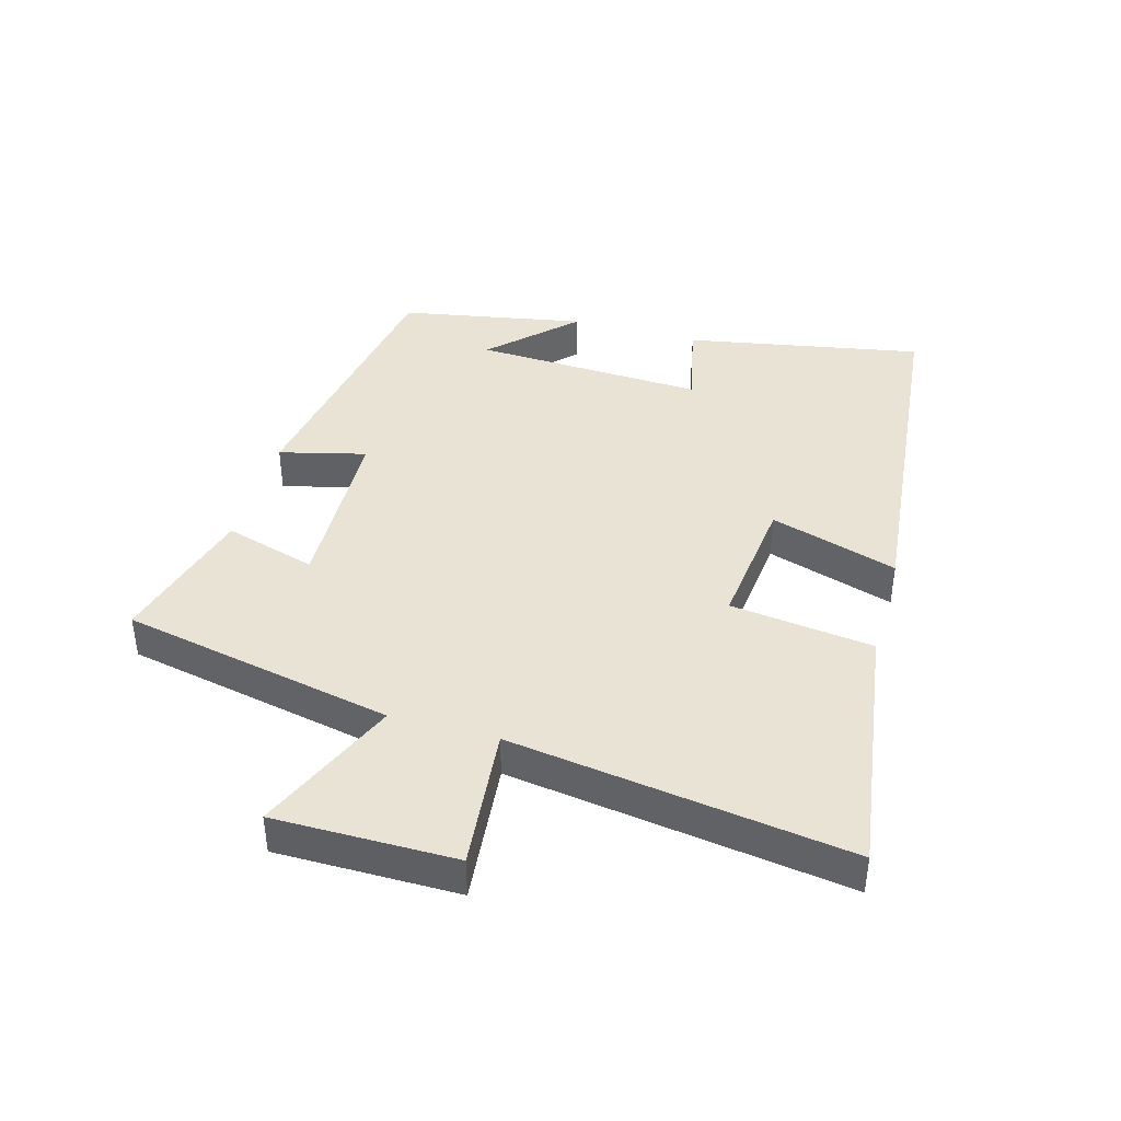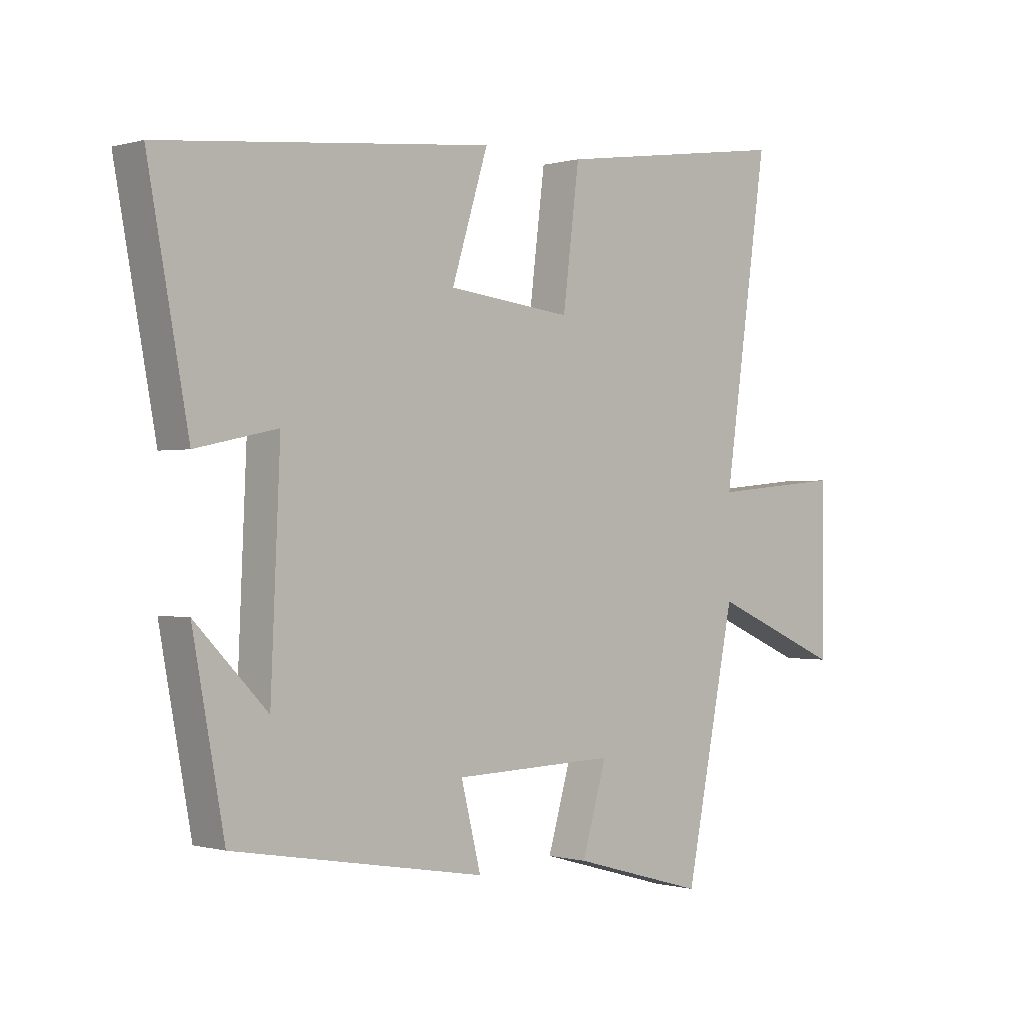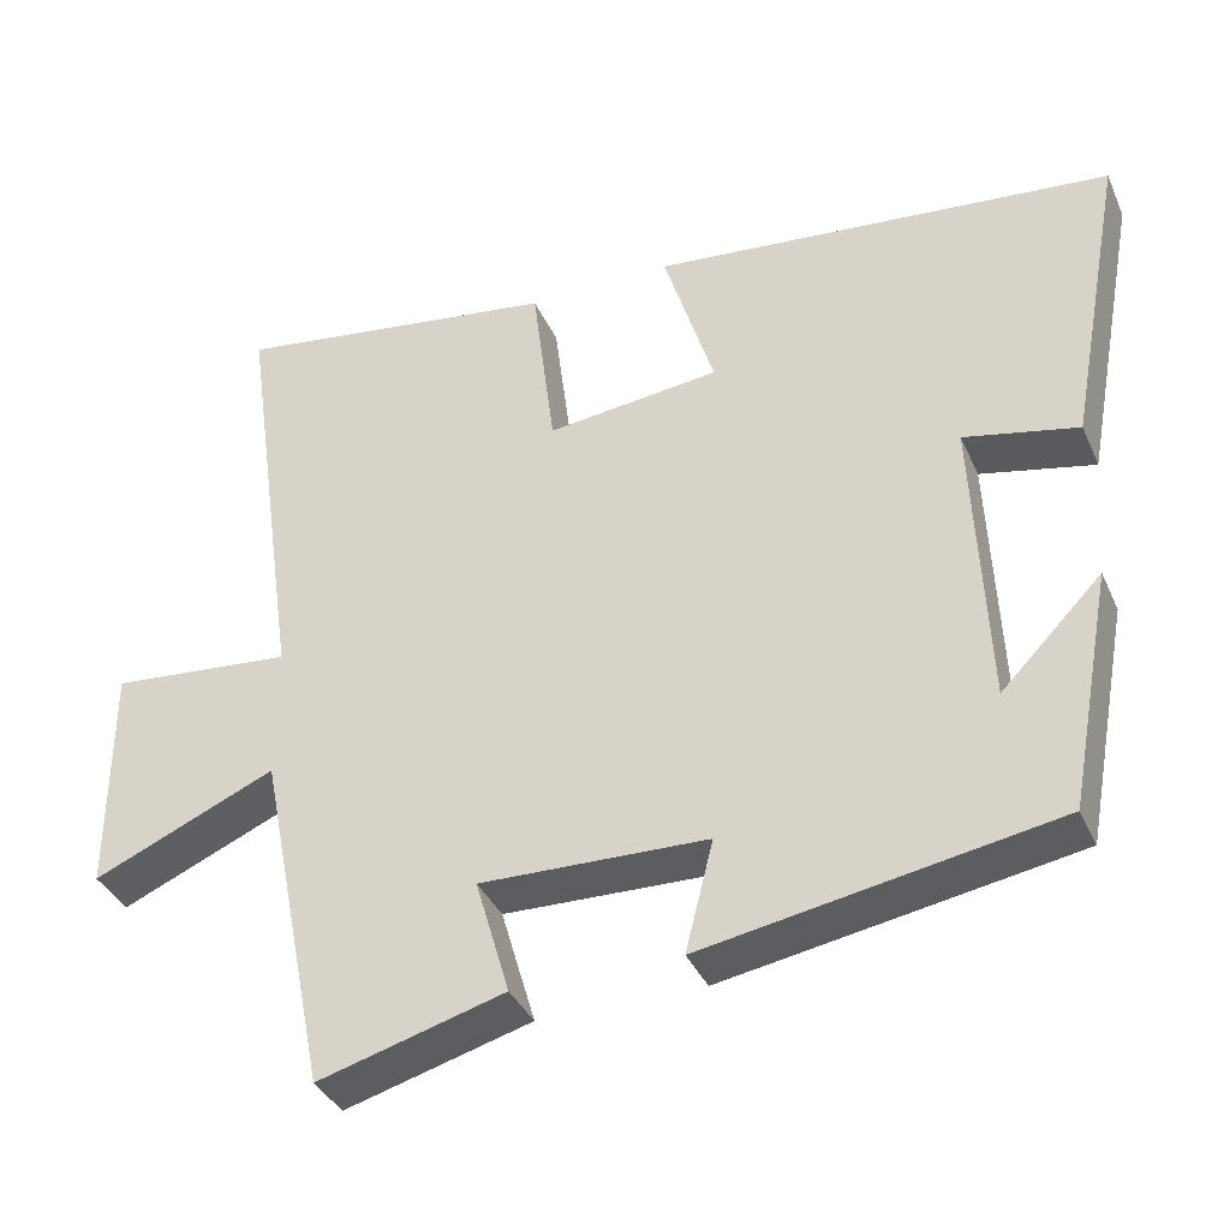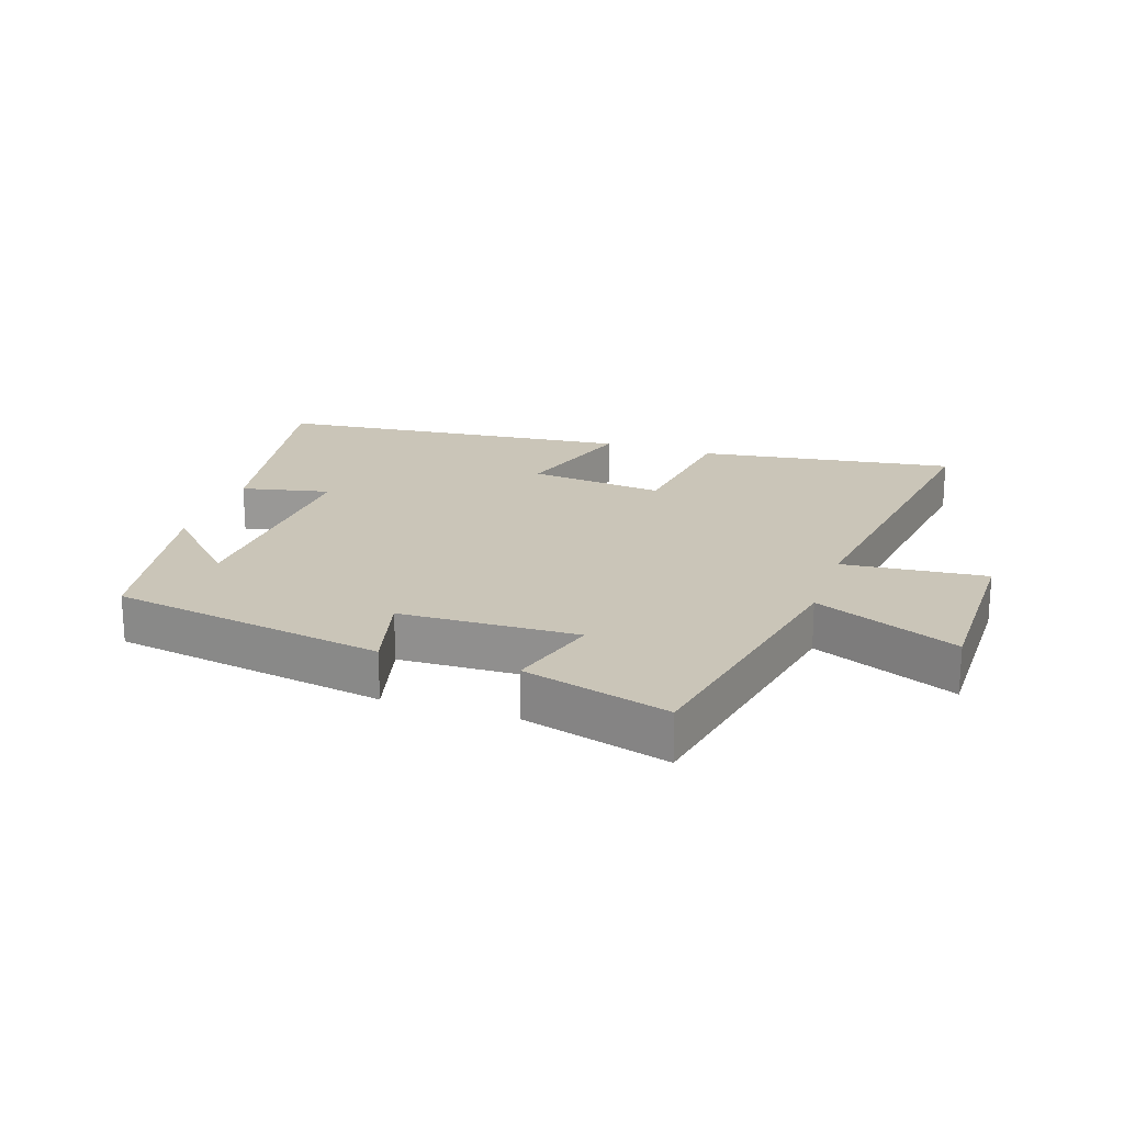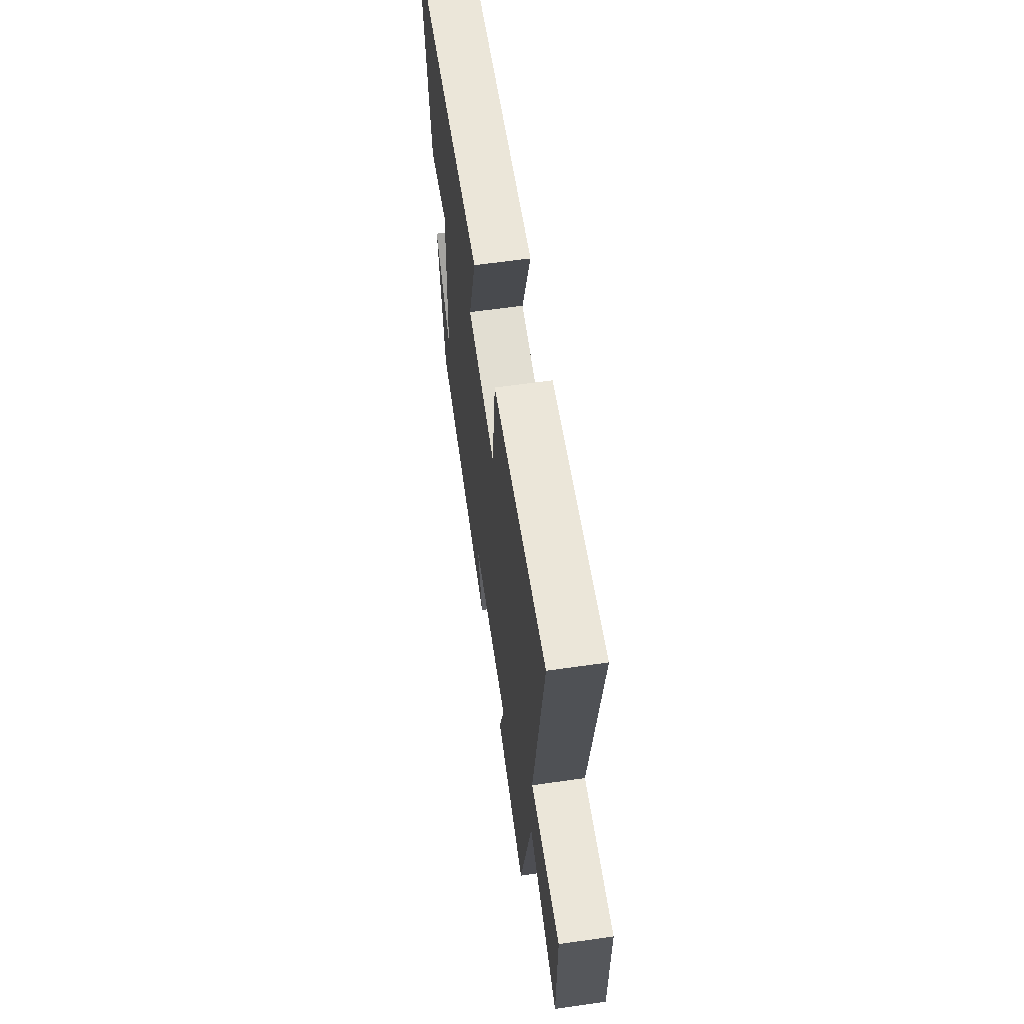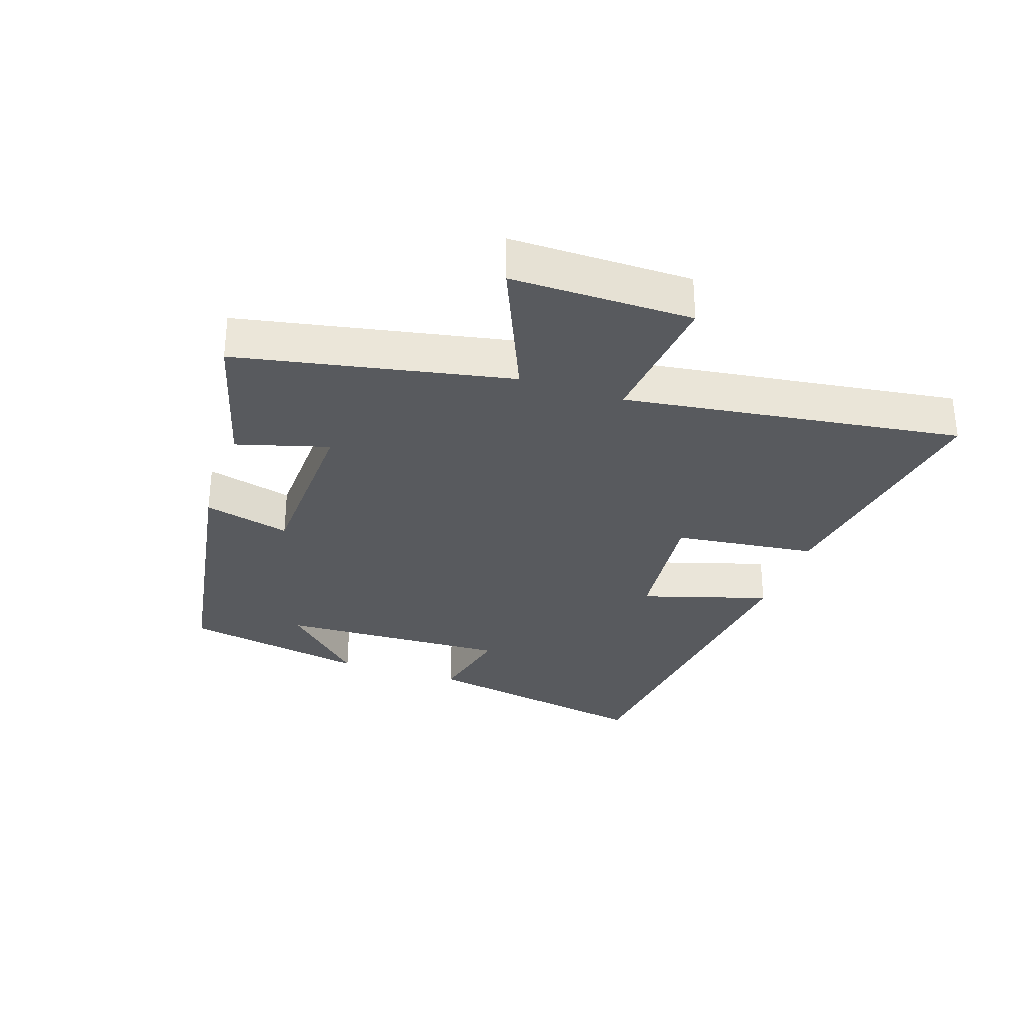
<metadata>
{"format":"obj","ext":"obj","renderer":"f3d","projection":"perspective","resolution":1024,"background":"white","views":[{"elev":41.2,"azim":-74.3,"up":"+Y"},{"elev":-0.4,"azim":136.4,"up":"+Z"},{"elev":-37.1,"azim":22.1,"up":"+Z"},{"elev":20.3,"azim":-161.5,"up":"+Y"},{"elev":61.8,"azim":-98.3,"up":"+Z"},{"elev":-30.9,"azim":-109.0,"up":"+Y"}]}
</metadata>
<code>
v 0.446 0.07 -0.426
v 0.016 0.07 -0.5
v 0.05 0.07 -0.364
v -0.228 0.07 -0.356
v -0.186 0.07 -0.5
v -0.414 0.07 -0.564
v -0.5 0.07 -0.137
v -0.724 0.07 -0.234
v -0.724 0.07 0.05
v -0.5 0.07 0.029
v -0.576 0.07 0.558
v -0.174 0.07 0.5
v -0.146 0.07 0.276
v 0.066 0.07 0.3
v 0.004 0.07 0.5
v 0.569 0.07 0.443
v 0.5 0.07 0.071
v 0.361 0.07 0.101
v 0.377 0.07 -0.261
v 0.5 0.07 -0.135
v 0.446 0 -0.426
v 0.016 0 -0.5
v 0.05 0 -0.364
v -0.228 0 -0.356
v -0.186 0 -0.5
v -0.414 0 -0.564
v -0.5 0 -0.137
v -0.724 0 -0.234
v -0.724 0 0.05
v -0.5 0 0.029
v -0.576 0 0.558
v -0.174 0 0.5
v -0.146 0 0.276
v 0.066 0 0.3
v 0.004 0 0.5
v 0.569 0 0.443
v 0.5 0 0.071
v 0.361 0 0.101
v 0.377 0 -0.261
v 0.5 0 -0.135
f 19 20 1
f 15 16 17 18
f 14 15 18 19
f 13 14 19 1
f 10 11 12 13
f 7 8 9 10
f 4 5 6 7
f 3 4 7 10
f 1 2 3
f 1 3 10 13
f 21 40 39
f 38 37 36 35
f 39 38 35 34
f 21 39 34 33
f 33 32 31 30
f 30 29 28 27
f 27 26 25 24
f 30 27 24 23
f 23 22 21
f 33 30 23 21
f 1 21 22 2
f 2 22 23 3
f 3 23 24 4
f 4 24 25 5
f 5 25 26 6
f 6 26 27 7
f 7 27 28 8
f 8 28 29 9
f 9 29 30 10
f 10 30 31 11
f 11 31 32 12
f 12 32 33 13
f 13 33 34 14
f 14 34 35 15
f 15 35 36 16
f 16 36 37 17
f 17 37 38 18
f 18 38 39 19
f 19 39 40 20
f 20 40 21 1

</code>
